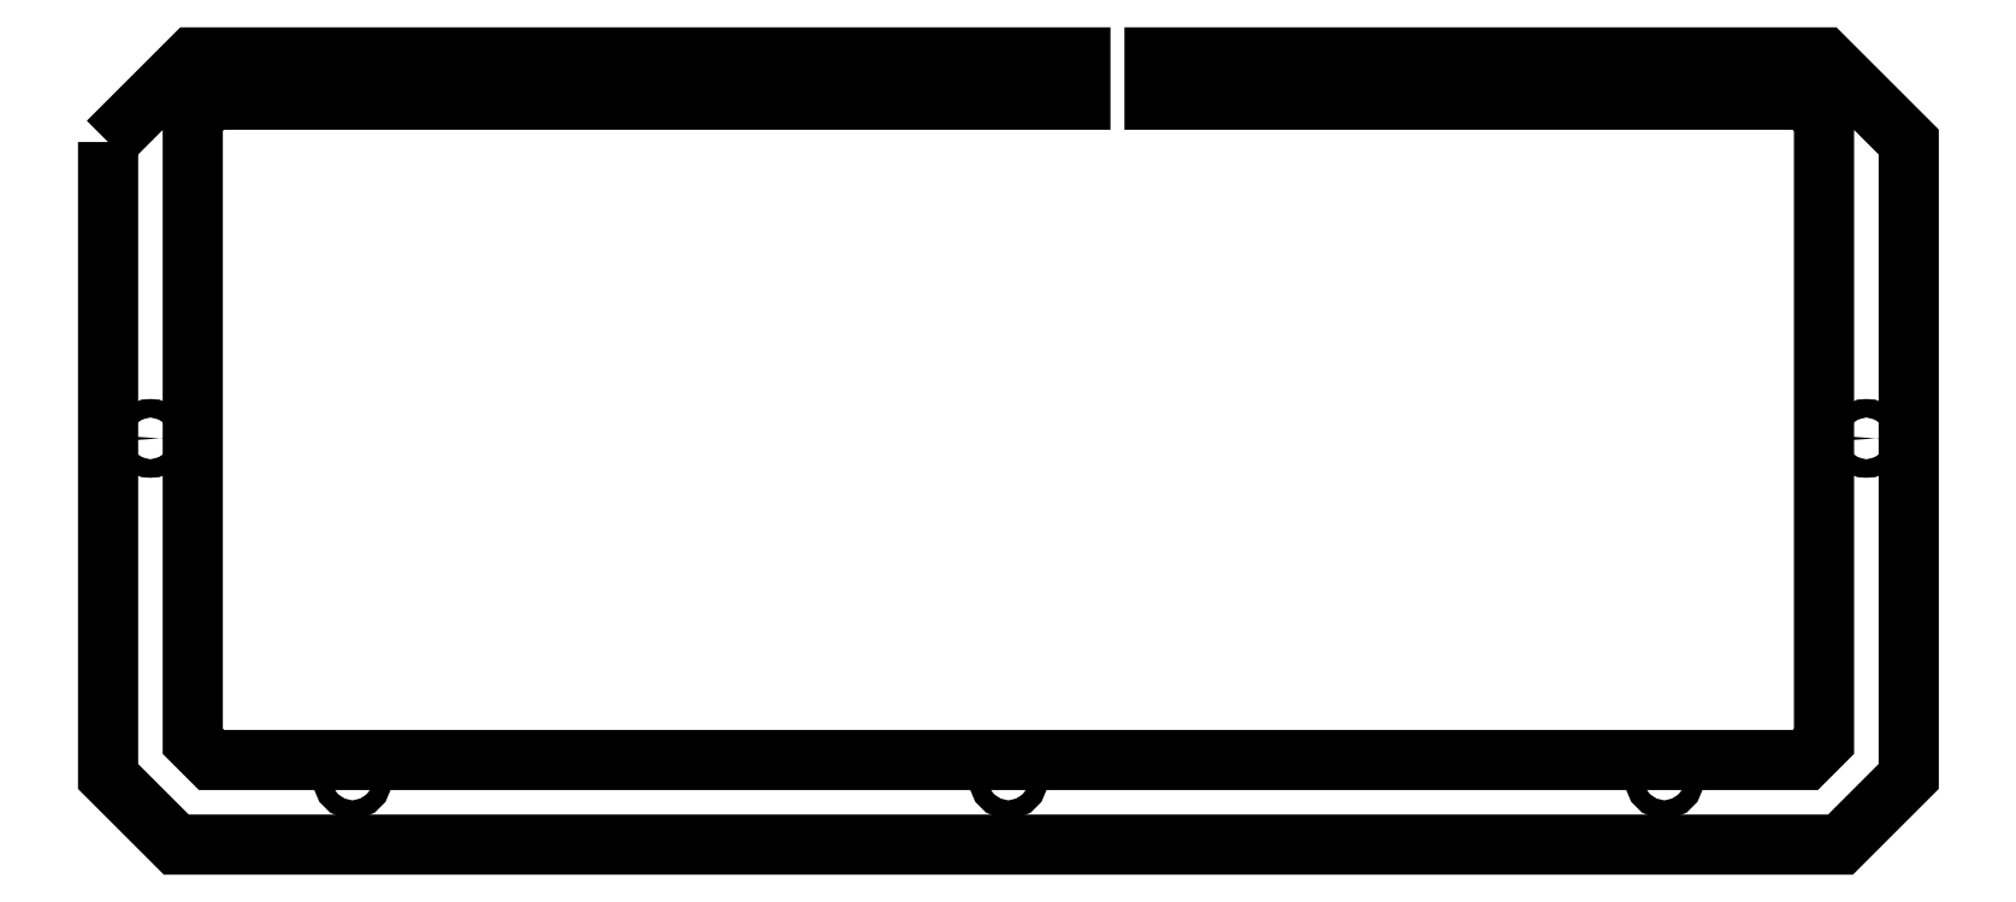
<metadata>
{"format":"dxf","ext":"dxf","renderer":"ezdxf+matplotlib","layout":"modelspace","background":"white","min_lineweight":24,"dpi":150}
</metadata>
<code>
0
SECTION
2
ENTITIES
0
CIRCLE
8
0
10
72.3
20
-195
30
0
40
1.625
210
0
220
0
230
1
0
CIRCLE
8
0
10
187.3
20
-72.09
30
0
40
1.625
210
0
220
0
230
1
0
CIRCLE
8
0
10
337.8
20
-135.2
30
0
40
1.625
210
0
220
0
230
1
0
CIRCLE
8
0
10
36.88
20
-135.2
30
0
40
1.625
210
0
220
0
230
1
0
CIRCLE
8
0
10
187.3
20
-195
30
0
40
1.625
210
0
220
0
230
1
0
CIRCLE
8
0
10
302.4
20
-72.09
30
0
40
1.625
210
0
220
0
230
1
0
CIRCLE
8
0
10
302.4
20
-195
30
0
40
1.625
210
0
220
0
230
1
0
CIRCLE
8
0
10
72.3
20
-72.09
30
0
40
1.625
210
0
220
0
230
1
0
LWPOLYLINE
8
0
90
20
70
1
43
0
10
29.45
20
-83.16
10
44.3
20
-68.31
10
200
20
-68.31
10
200
20
-75.73
10
47.56
20
-75.73
10
44.3
20
-78.99
10
44.3
20
-188.3
10
47.56
20
-191.6
10
327.1
20
-191.6
10
330.4
20
-188.3
10
330.4
20
-78.99
10
327.1
20
-75.73
10
213
20
-75.73
10
213
20
-68.31
10
330.4
20
-68.31
10
345.2
20
-83.15
10
345.2
20
-194.5
10
333.2
20
-206.4
10
41.41
20
-206.4
10
29.45
20
-194.5
0
ENDSEC
0
EOF

</code>
